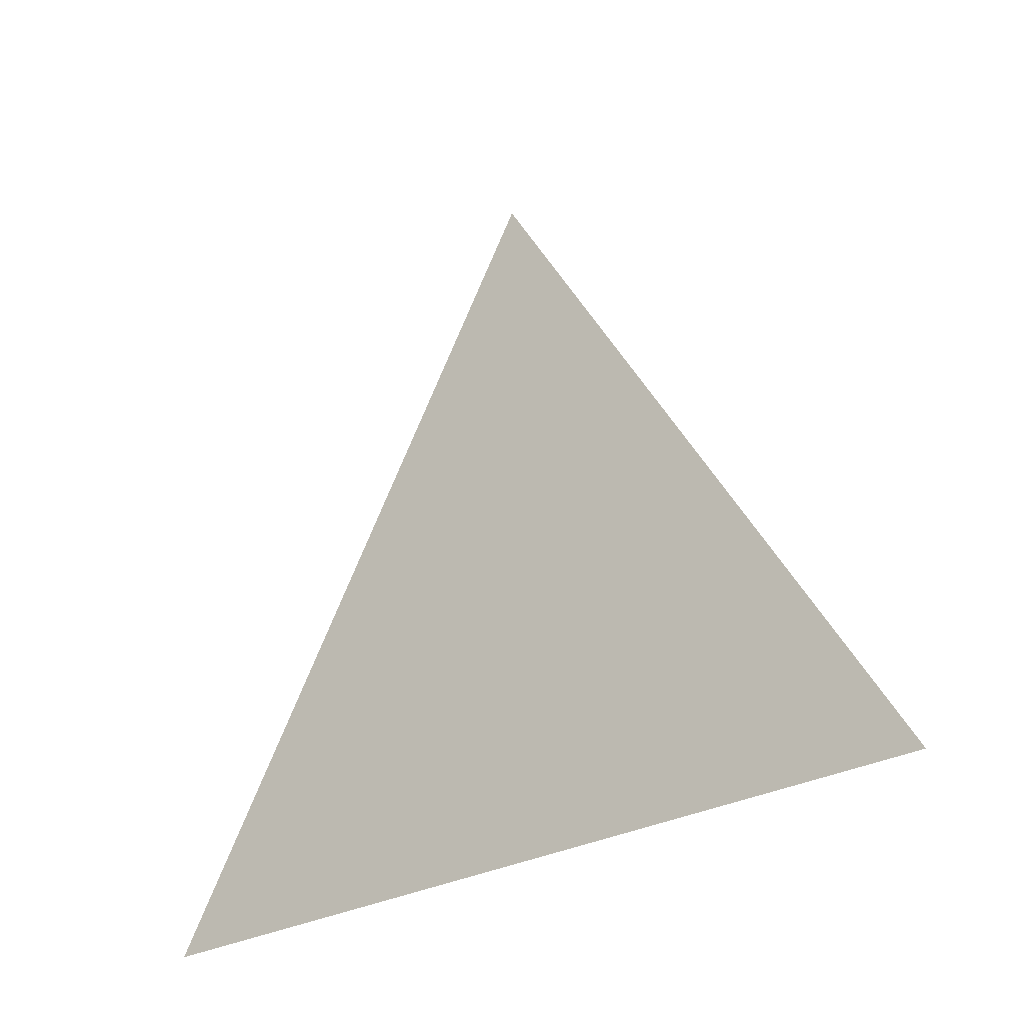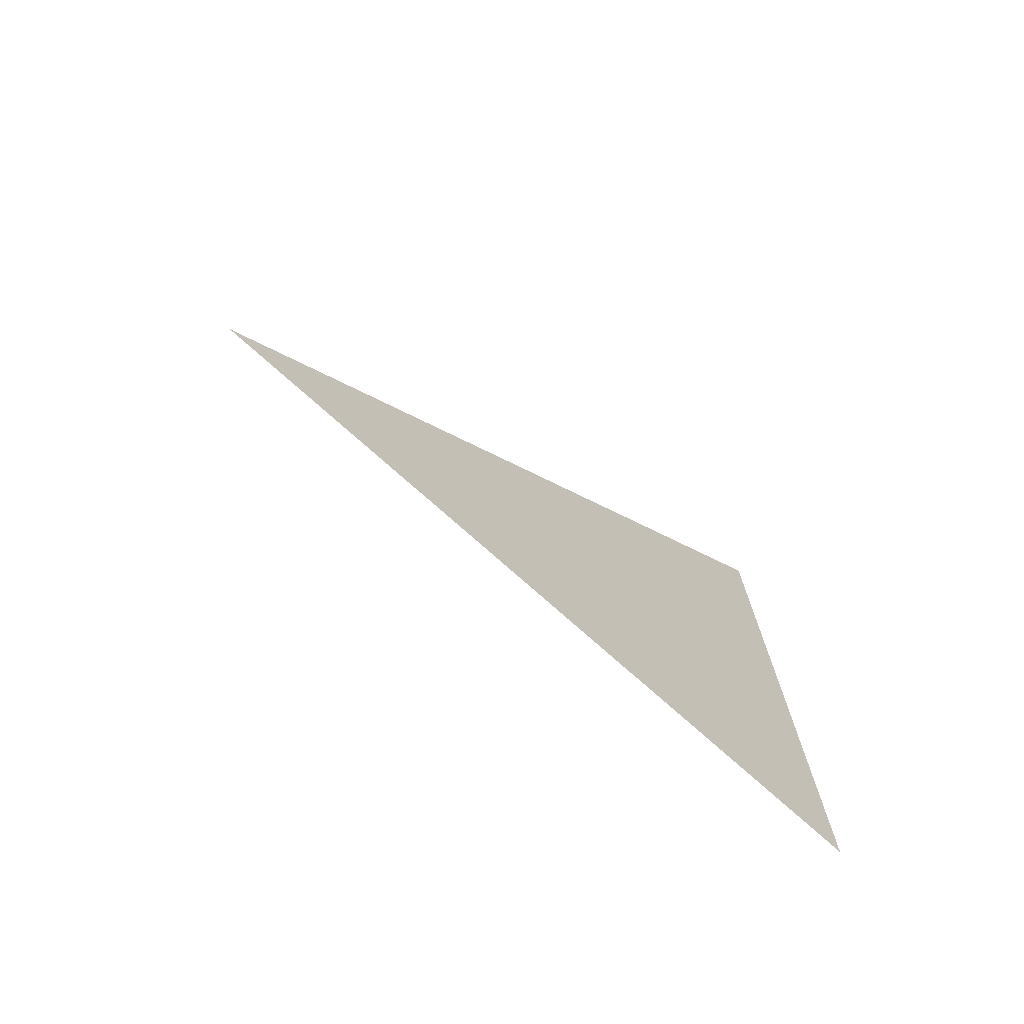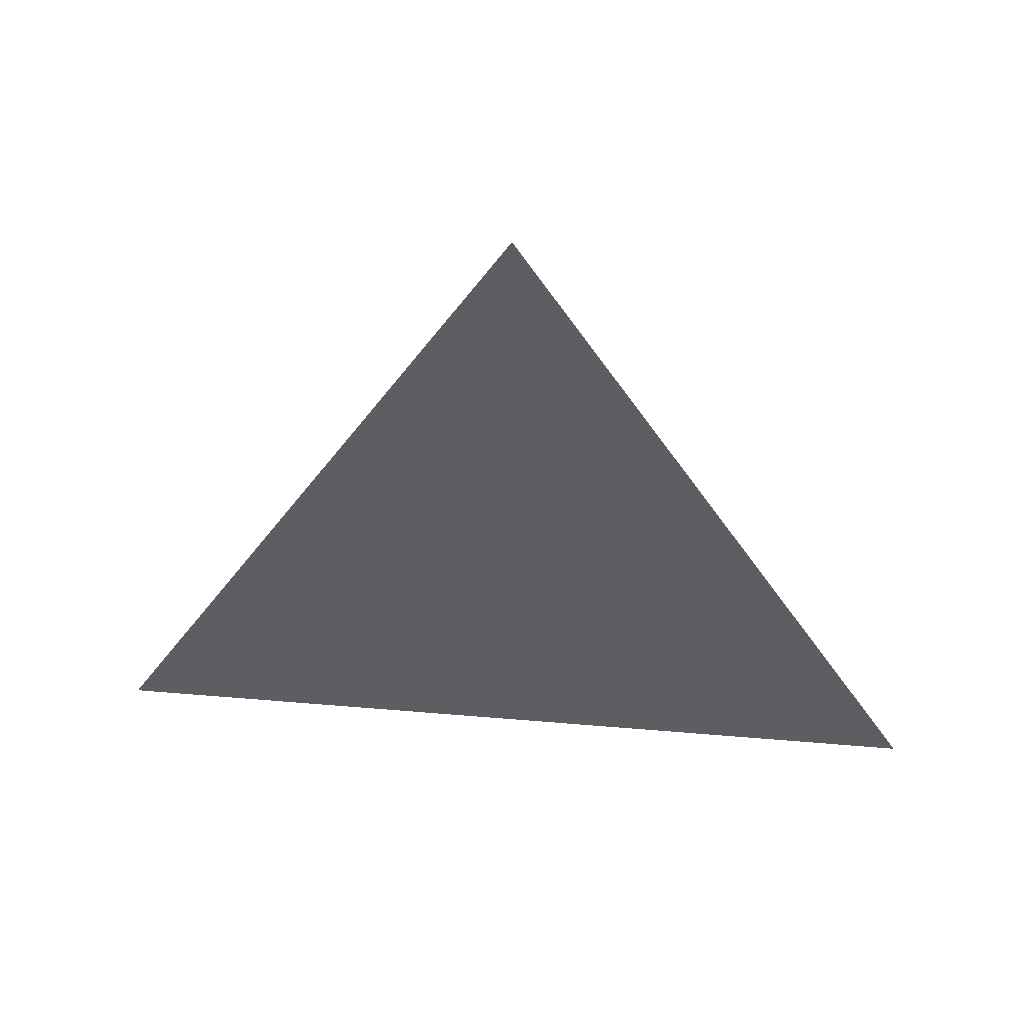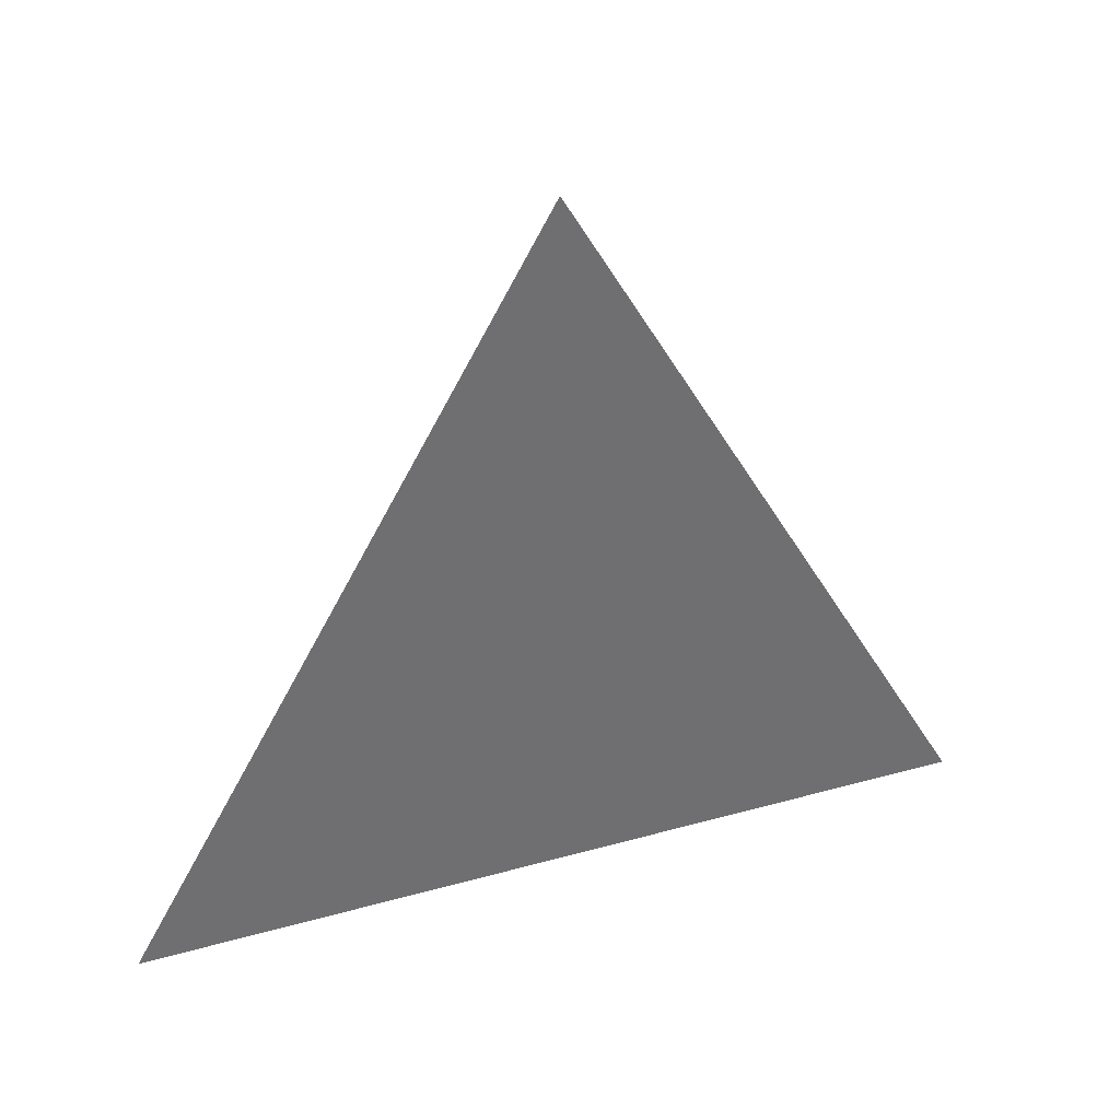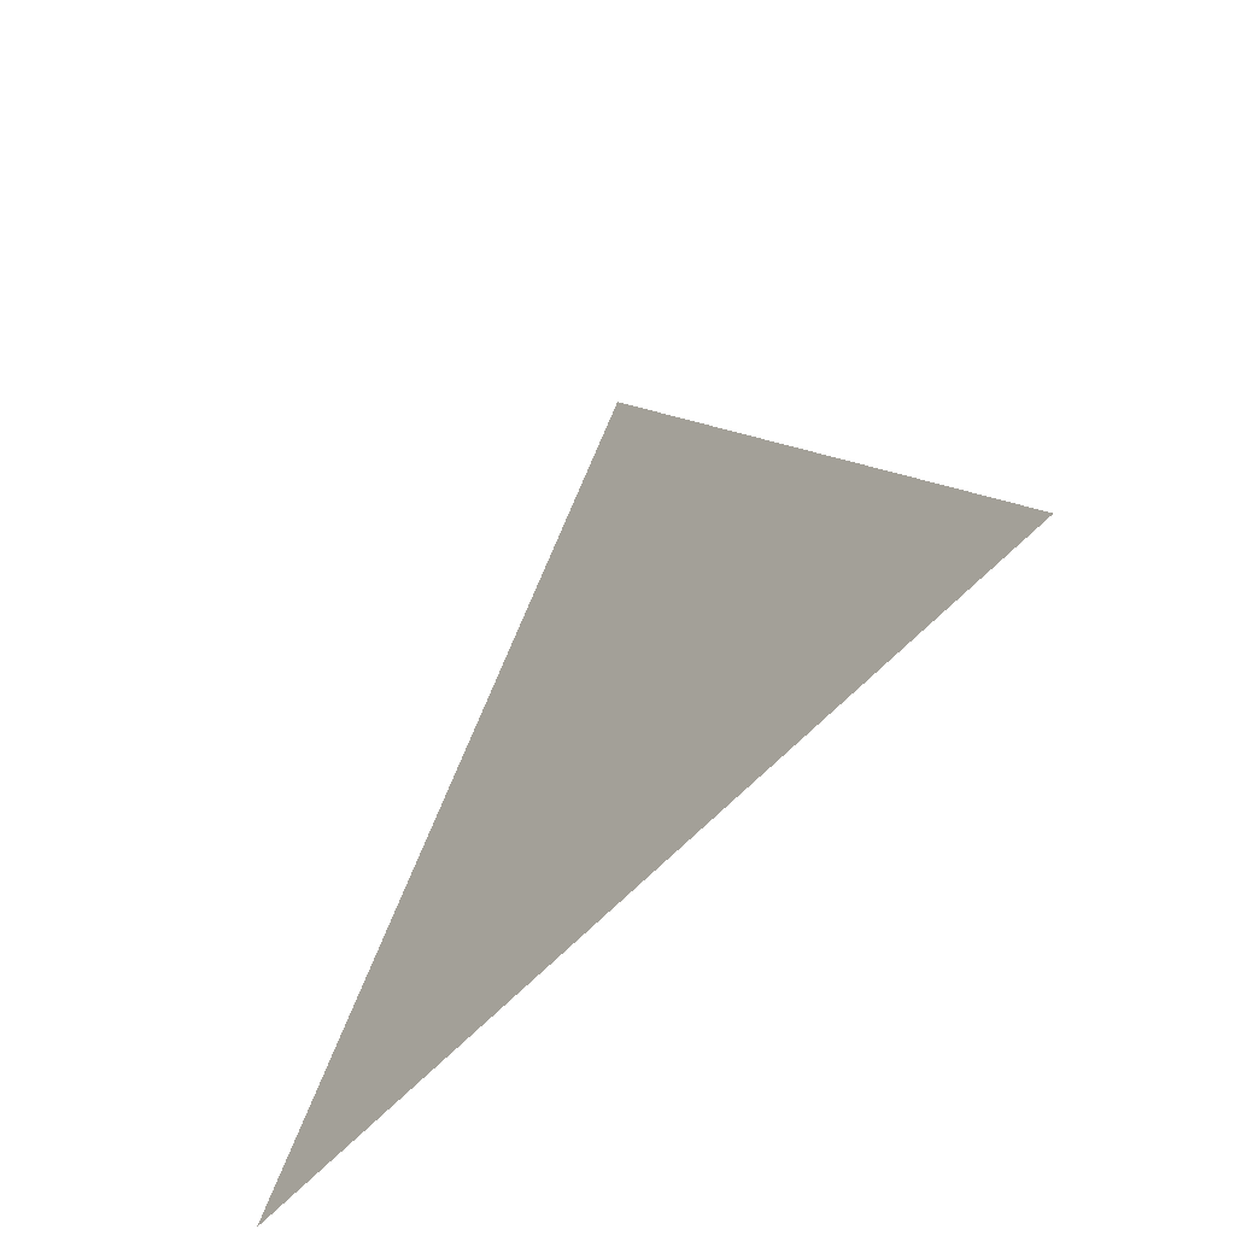
<metadata>
{"format":"obj","ext":"obj","renderer":"f3d","projection":"perspective","resolution":1024,"background":"white","views":[{"elev":-29.5,"azim":-51.4,"up":"+Y"},{"elev":-73.8,"azim":-124.0,"up":"+Z"},{"elev":50.9,"azim":-84.7,"up":"+Y"},{"elev":36.3,"azim":70.0,"up":"+Y"},{"elev":-56.7,"azim":139.1,"up":"+Y"}]}
</metadata>
<code>
v -0.6244 1.619 0.7836
v -0.6244 1.544 0.8269
v -0.6244 1.544 0.7403
g group_89_106102876211968
f 1 2 3

</code>
